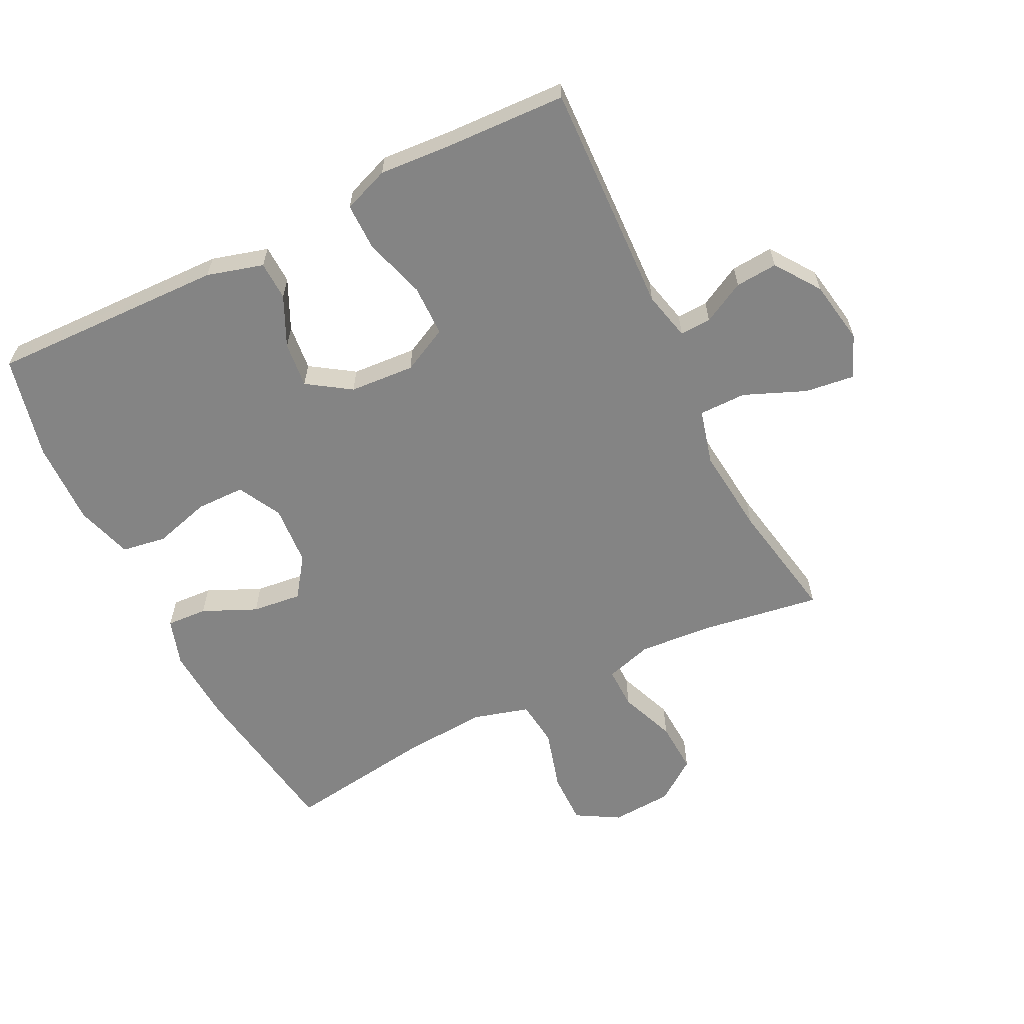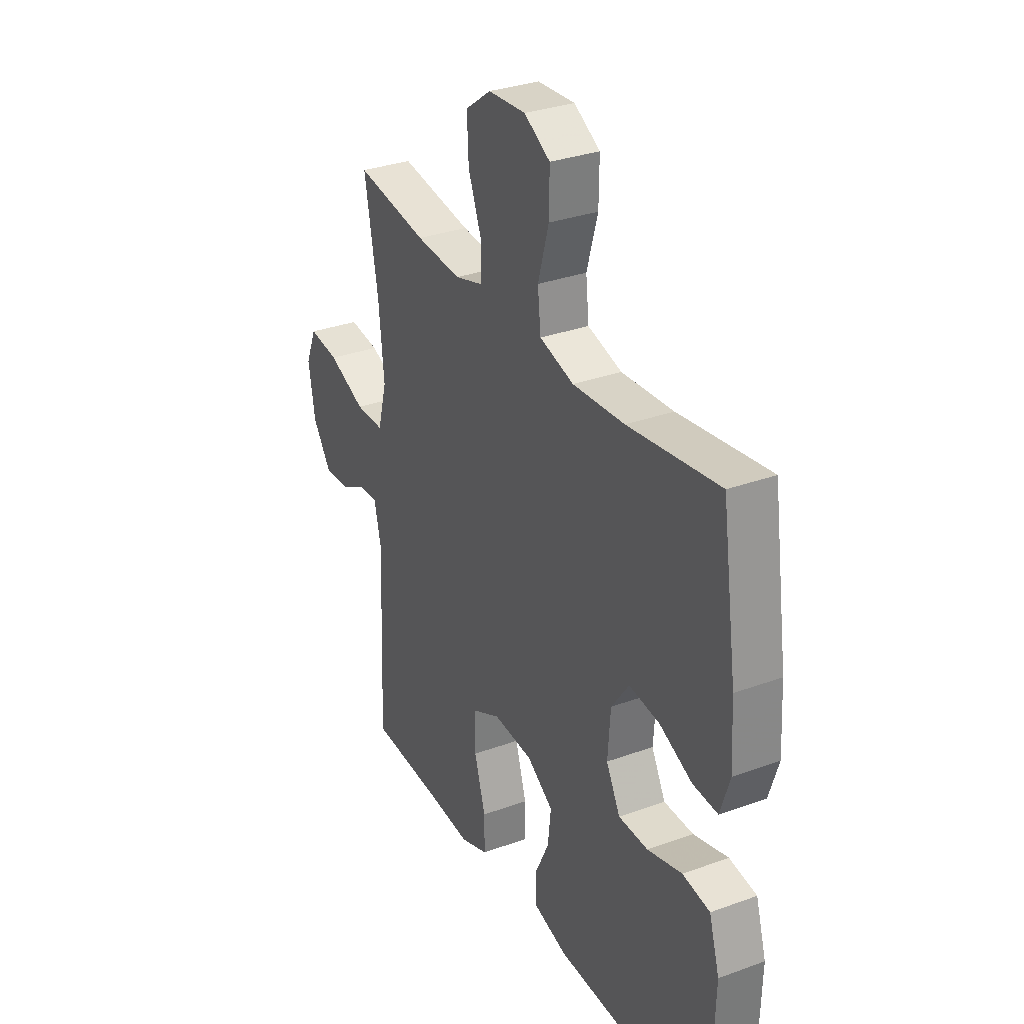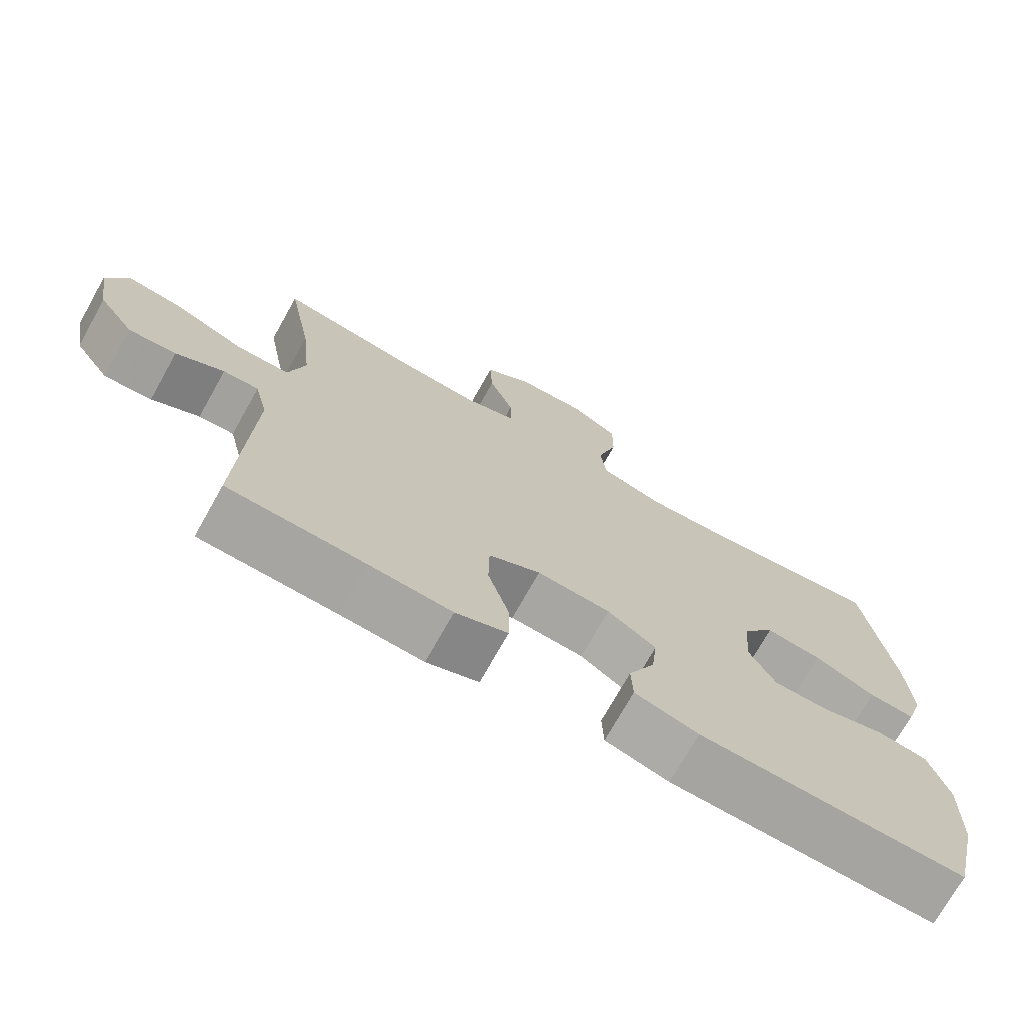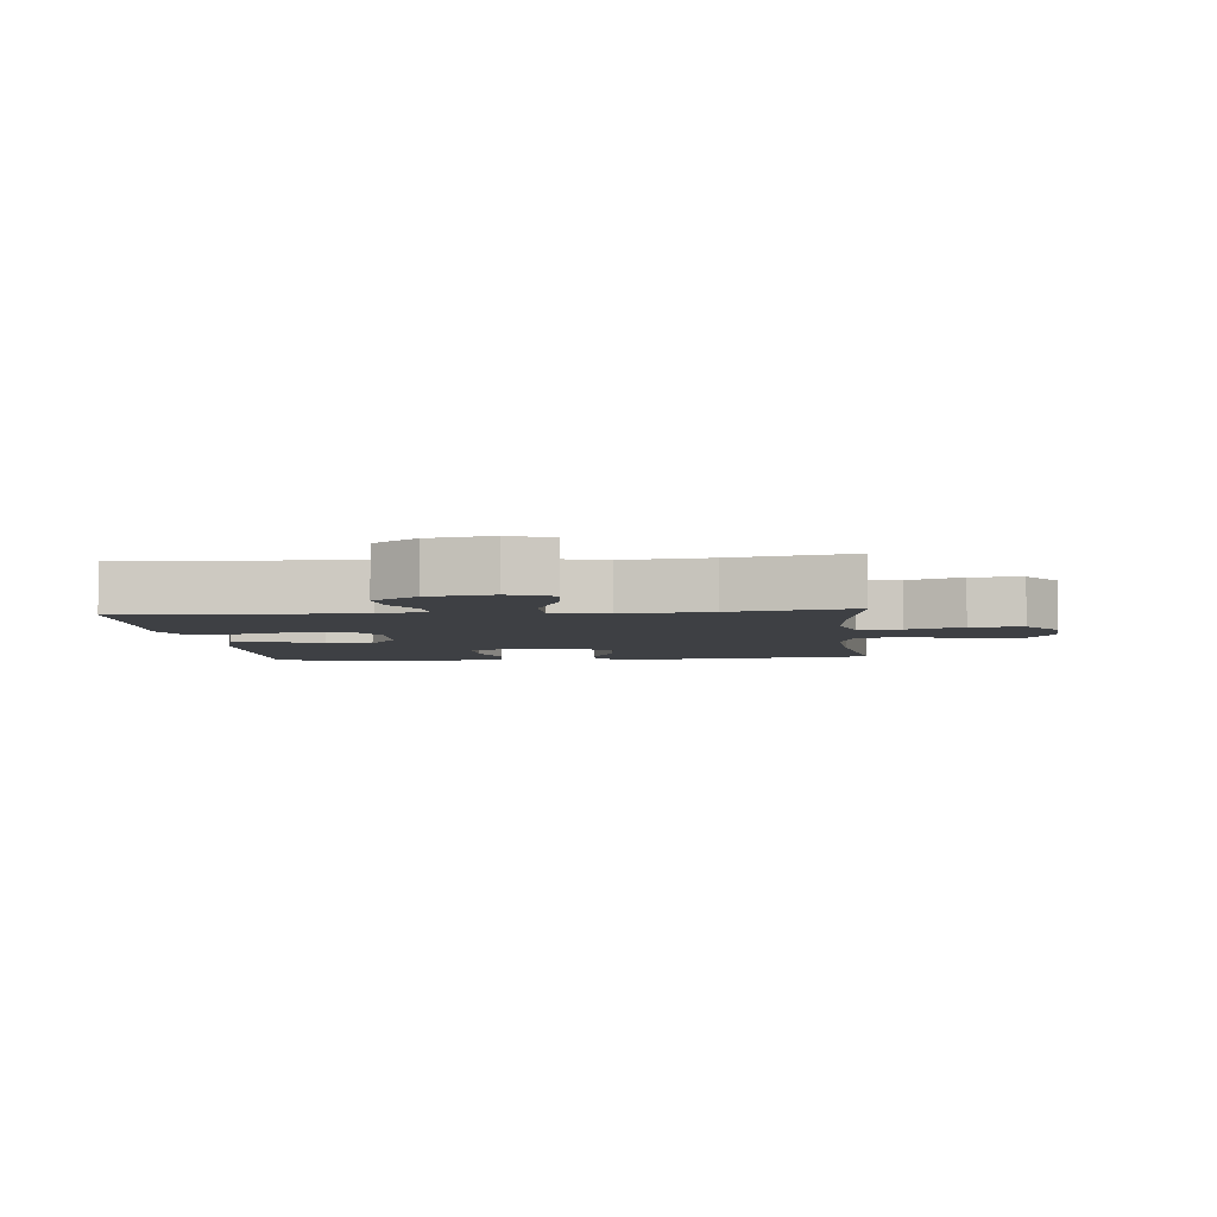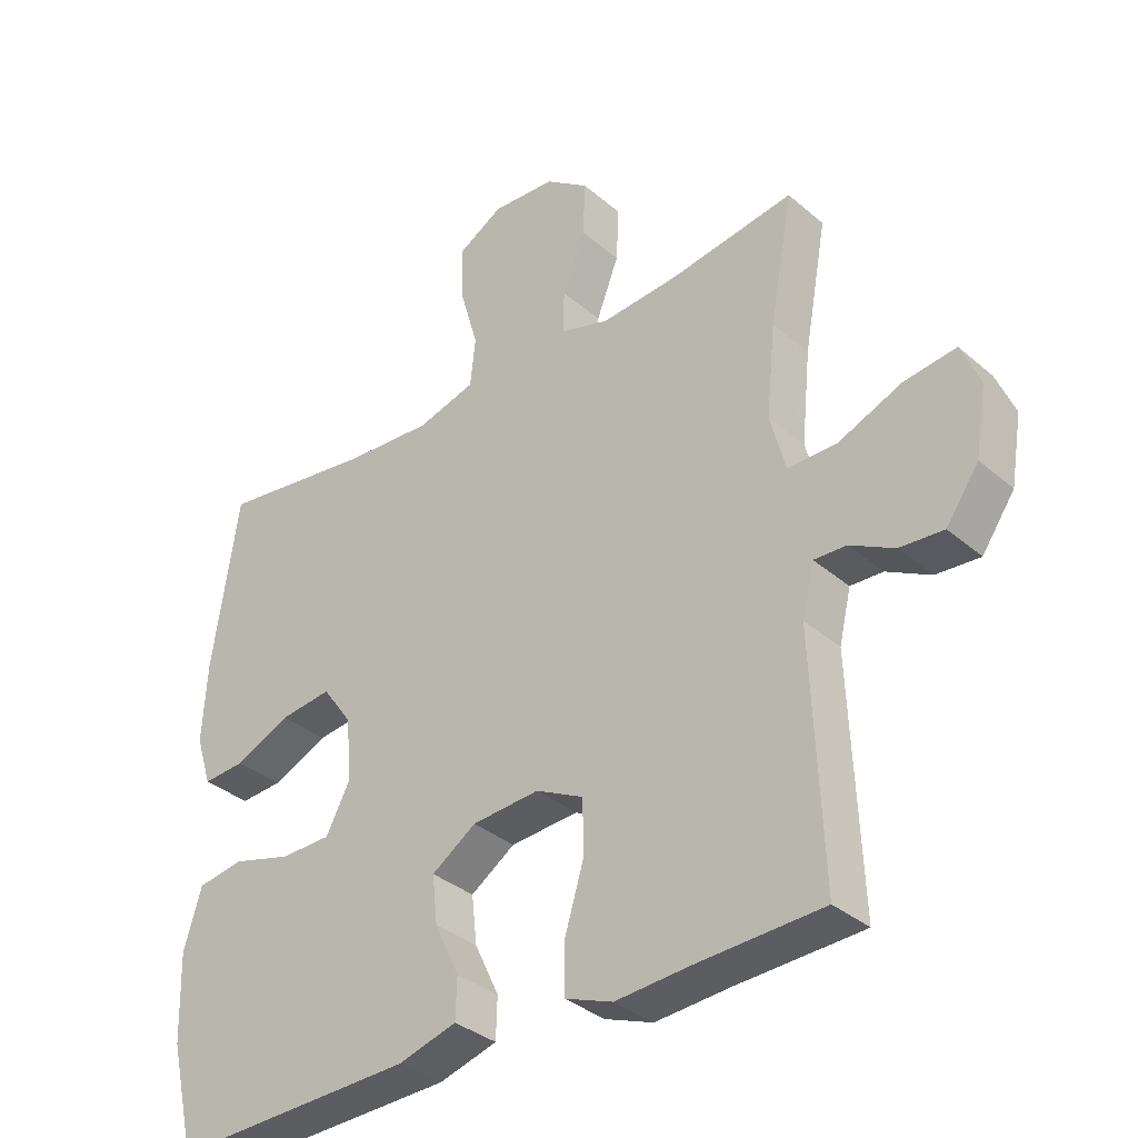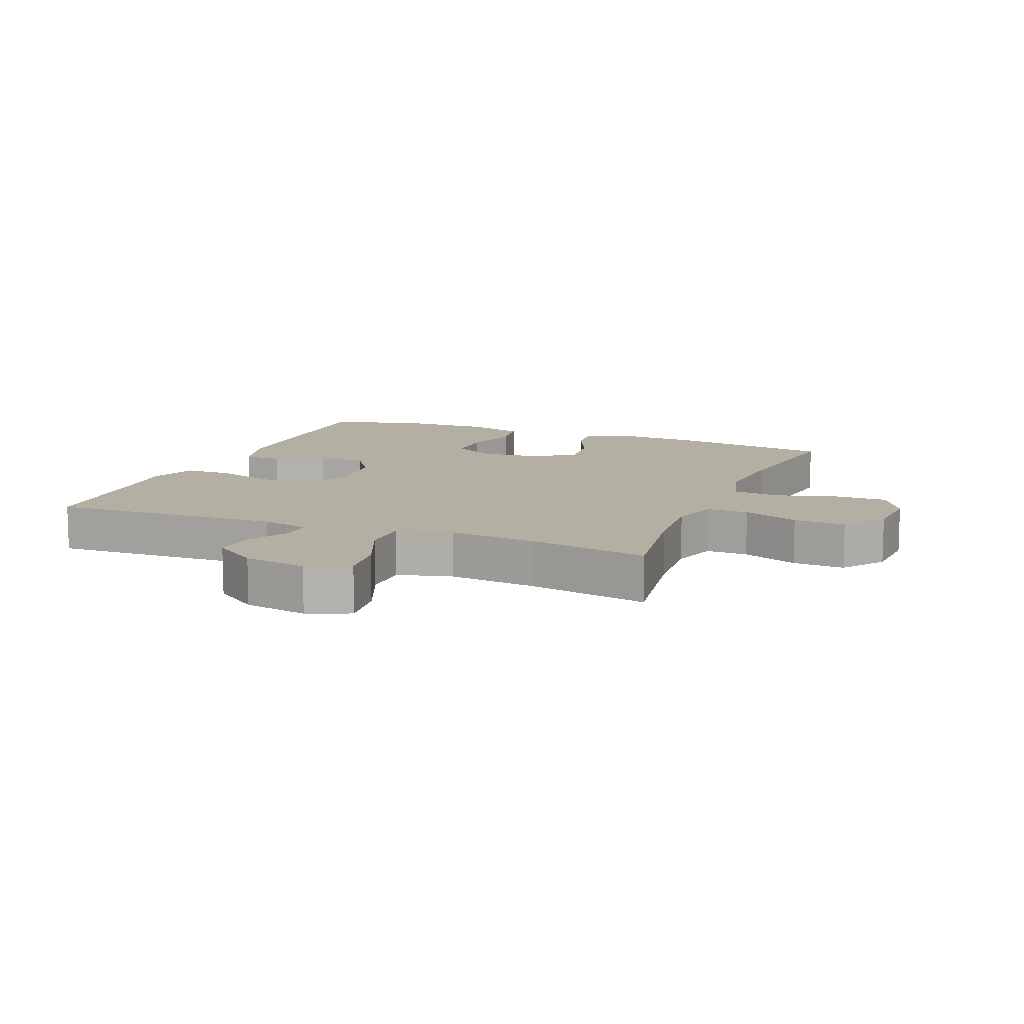
<metadata>
{"format":"obj","ext":"obj","renderer":"f3d","projection":"perspective","resolution":1024,"background":"white","views":[{"elev":-61.3,"azim":-153.5,"up":"+Y"},{"elev":31.7,"azim":62.8,"up":"+Z"},{"elev":-72.9,"azim":-29.3,"up":"+Z"},{"elev":-4.6,"azim":-84.1,"up":"+Y"},{"elev":-34.7,"azim":-138.7,"up":"+Z"},{"elev":11.2,"azim":-67.9,"up":"+Y"}]}
</metadata>
<code>
v -0.5 0.07 -0.5
v -0.485 0.07 -0.136
v -0.503 0.07 -0.06
v -0.552 0.07 -0.062
v -0.618 0.07 -0.097
v -0.684 0.07 -0.102
v -0.733 0.07 -0.032
v -0.75 0.07 0.068
v -0.722 0.07 0.135
v -0.644 0.07 0.125
v -0.548 0.07 0.085
v -0.474 0.07 0.085
v -0.451 0.07 0.172
v -0.465 0.07 0.309
v -0.5 0.07 0.5
v -0.314 0.07 0.471
v -0.197 0.07 0.462
v -0.123 0.07 0.484
v -0.124 0.07 0.55
v -0.158 0.07 0.638
v -0.162 0.07 0.72
v -0.096 0.07 0.768
v 0 0.07 0.774
v 0.067 0.07 0.735
v 0.066 0.07 0.653
v 0.038 0.07 0.556
v 0.046 0.07 0.483
v 0.134 0.07 0.458
v 0.267 0.07 0.467
v 0.5 0.07 0.5
v 0.539 0.07 0.239
v 0.546 0.07 0.119
v 0.522 0.07 0.044
v 0.458 0.07 0.048
v 0.374 0.07 0.086
v 0.296 0.07 0.095
v 0.251 0.07 0.032
v 0.244 0.07 -0.063
v 0.28 0.07 -0.131
v 0.356 0.07 -0.132
v 0.445 0.07 -0.107
v 0.515 0.07 -0.118
v 0.542 0.07 -0.207
v 0.538 0.07 -0.339
v 0.5 0.07 -0.5
v 0.132 0.07 -0.49
v 0.044 0.07 -0.465
v 0.042 0.07 -0.404
v 0.079 0.07 -0.326
v 0.087 0.07 -0.254
v 0.02 0.07 -0.209
v -0.082 0.07 -0.202
v -0.154 0.07 -0.238
v -0.155 0.07 -0.319
v -0.126 0.07 -0.415
v -0.126 0.07 -0.489
v -0.198 0.07 -0.516
v -0.312 0.07 -0.508
v -0.5 0 -0.5
v -0.485 0 -0.136
v -0.503 0 -0.06
v -0.552 0 -0.062
v -0.618 0 -0.097
v -0.684 0 -0.102
v -0.733 0 -0.032
v -0.75 0 0.068
v -0.722 0 0.135
v -0.644 0 0.125
v -0.548 0 0.085
v -0.474 0 0.085
v -0.451 0 0.172
v -0.465 0 0.309
v -0.5 0 0.5
v -0.314 0 0.471
v -0.197 0 0.462
v -0.123 0 0.484
v -0.124 0 0.55
v -0.158 0 0.638
v -0.162 0 0.72
v -0.096 0 0.768
v 0 0 0.774
v 0.067 0 0.735
v 0.066 0 0.653
v 0.038 0 0.556
v 0.046 0 0.483
v 0.134 0 0.458
v 0.267 0 0.467
v 0.5 0 0.5
v 0.539 0 0.239
v 0.546 0 0.119
v 0.522 0 0.044
v 0.458 0 0.048
v 0.374 0 0.086
v 0.296 0 0.095
v 0.251 0 0.032
v 0.244 0 -0.063
v 0.28 0 -0.131
v 0.356 0 -0.132
v 0.445 0 -0.107
v 0.515 0 -0.118
v 0.542 0 -0.207
v 0.538 0 -0.339
v 0.5 0 -0.5
v 0.132 0 -0.49
v 0.044 0 -0.465
v 0.042 0 -0.404
v 0.079 0 -0.326
v 0.087 0 -0.254
v 0.02 0 -0.209
v -0.082 0 -0.202
v -0.154 0 -0.238
v -0.155 0 -0.319
v -0.126 0 -0.415
v -0.126 0 -0.489
v -0.198 0 -0.516
v -0.312 0 -0.508
f 55 56 57 58
f 54 55 58 1
f 53 54 1 2
f 52 53 2 3
f 51 52 3
f 46 47 48 49
f 46 49 50
f 45 46 50
f 44 45 50 51
f 40 41 42 43
f 39 40 43 44
f 32 33 34 35
f 32 35 36
f 29 30 31 32
f 28 29 32 36
f 27 28 36 37
f 23 24 25 26
f 23 26 27
f 22 23 27
f 19 20 21 22
f 18 19 22 27
f 17 18 27 37
f 14 15 16
f 13 14 16 17
f 12 13 17 37
f 8 9 10 11
f 4 5 6 7
f 3 4 7 8
f 39 44 51 3
f 11 12 37 38
f 11 38 39
f 3 8 11 39
f 116 115 114 113
f 59 116 113 112
f 60 59 112 111
f 61 60 111 110
f 61 110 109
f 107 106 105 104
f 108 107 104
f 108 104 103
f 109 108 103 102
f 101 100 99 98
f 102 101 98 97
f 93 92 91 90
f 94 93 90
f 90 89 88 87
f 94 90 87 86
f 95 94 86 85
f 84 83 82 81
f 85 84 81
f 85 81 80
f 80 79 78 77
f 85 80 77 76
f 95 85 76 75
f 74 73 72
f 75 74 72 71
f 95 75 71 70
f 69 68 67 66
f 65 64 63 62
f 66 65 62 61
f 61 109 102 97
f 96 95 70 69
f 97 96 69
f 97 69 66 61
f 1 59 60 2
f 2 60 61 3
f 3 61 62 4
f 4 62 63 5
f 5 63 64 6
f 6 64 65 7
f 7 65 66 8
f 8 66 67 9
f 9 67 68 10
f 10 68 69 11
f 11 69 70 12
f 12 70 71 13
f 13 71 72 14
f 14 72 73 15
f 15 73 74 16
f 16 74 75 17
f 17 75 76 18
f 18 76 77 19
f 19 77 78 20
f 20 78 79 21
f 21 79 80 22
f 22 80 81 23
f 23 81 82 24
f 24 82 83 25
f 25 83 84 26
f 26 84 85 27
f 27 85 86 28
f 28 86 87 29
f 29 87 88 30
f 30 88 89 31
f 31 89 90 32
f 32 90 91 33
f 33 91 92 34
f 34 92 93 35
f 35 93 94 36
f 36 94 95 37
f 37 95 96 38
f 38 96 97 39
f 39 97 98 40
f 40 98 99 41
f 41 99 100 42
f 42 100 101 43
f 43 101 102 44
f 44 102 103 45
f 45 103 104 46
f 46 104 105 47
f 47 105 106 48
f 48 106 107 49
f 49 107 108 50
f 50 108 109 51
f 51 109 110 52
f 52 110 111 53
f 53 111 112 54
f 54 112 113 55
f 55 113 114 56
f 56 114 115 57
f 57 115 116 58
f 58 116 59 1

</code>
